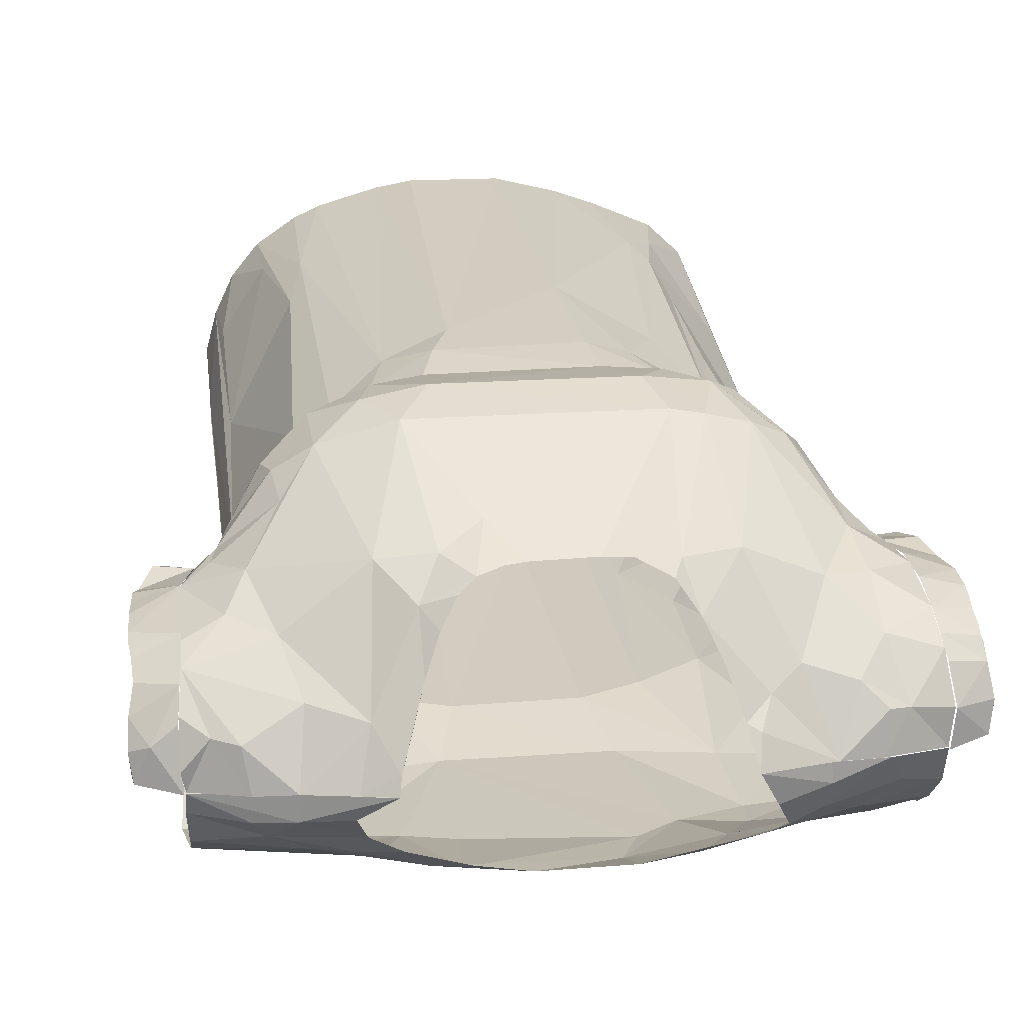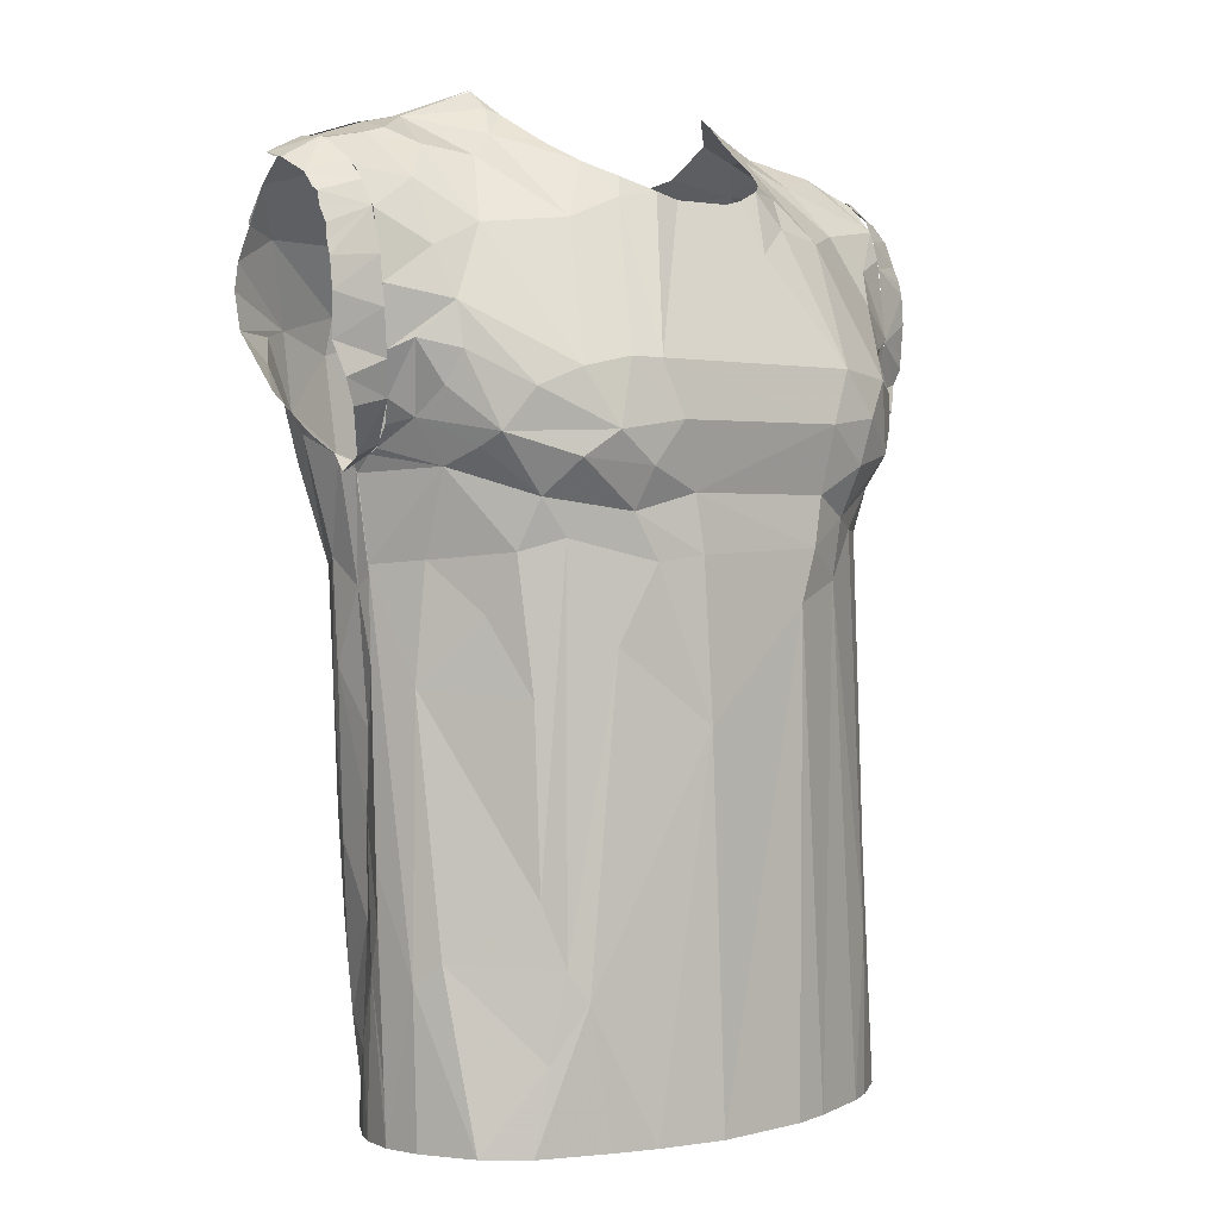
<metadata>
{"format":"obj","ext":"obj","renderer":"f3d","projection":"perspective","resolution":1024,"background":"white","views":[{"elev":23.9,"azim":173.1,"up":"+Z"},{"elev":2.1,"azim":-42.0,"up":"+Y"}]}
</metadata>
<code>
o T_shirt
v 0.1299 0.1627 -0.05935
v 0.1295 0.1814 -0.06183
v 0.1204 0.1117 -0.007414
v 0.1154 0.1156 -0.007059
v 0.1171 0.1189 -0.018
v 0.1202 0.1115 -0.007726
v 0.1213 0.1136 -0.001023
v 0.1153 0.1154 -0.007104
v 0.1215 0.142 0.02241
v 0.1153 0.1223 0.008781
v 0.1306 0.1275 0.01697
v 0.1267 0.199 -0.05666
v 0.1429 0.1974 0.01638
v 0.1423 0.2076 0.01239
v 0.1261 0.2067 0.02012
v 0.1359 0.1372 0.02191
v 0.1374 0.2246 -0.002823
v 0.1269 0.2157 0.0151
v 0.1443 0.2154 0.003819
v 0.1267 0.2193 -0.04288
v 0.1272 0.2296 -0.01859
v 0.1435 0.224 -0.01661
v 0.128 0.2233 0.004293
v 0.126 0.1649 0.027
v 0.1438 0.1734 0.02111
v 0.1438 0.1854 0.02018
v 0.126 0.195 0.02354
v 0.1431 0.1616 0.02049
v 0.143 0.1549 0.02027
v 0.141 0.1488 0.01844
v 0.1248 0.1391 -0.04158
v 0.1262 0.208 -0.05227
v 0.145 0.221 -0.005994
v 0.1438 0.1907 0.01869
v 0.1441 0.2226 -0.01388
v -0.1149 0.1161 -0.00158
v -0.1242 0.1155 0.004713
v -0.1205 0.1098 -0.009401
v -0.1156 0.1138 -0.008709
v -0.1173 0.1168 -0.0182
v -0.121 0.1105 -0.00871
v -0.1467 0.1879 0.01823
v -0.1466 0.183 0.0198
v -0.1296 0.2011 0.02105
v -0.146 0.1945 0.01662
v -0.1154 0.1195 0.005279
v -0.1212 0.1352 0.01842
v -0.1291 0.2109 -0.049
v -0.1289 0.1997 -0.05542
v -0.1485 0.2187 -0.006145
v -0.1327 0.2274 -0.004055
v -0.1464 0.2218 -0.01815
v -0.1475 0.22 -0.01341
v -0.1254 0.1375 -0.04241
v -0.131 0.1771 -0.06194
v -0.1295 0.1582 -0.05688
v -0.08664 0.2366 -0.03358
v -0.1149 0.23 -0.02871
v -0.1088 0.2356 -0.01685
v -0.08776 0.2405 -0.02261
v -0.128 0.166 0.02583
v -0.1292 0.1843 0.02507
v -0.1463 0.1711 0.02074
v -0.1406 0.1419 0.02057
v -0.1248 0.1486 0.02292
v -0.1447 0.1546 0.01821
v -0.1312 0.2185 0.00935
v -0.1468 0.2126 0.005389
v -0.1307 0.2234 -0.03396
v -0.1307 0.2284 -0.0187
v -0.1009 0.2221 -0.04344
v -0.1092 -0.07014 -0.008229
v -0.1106 -0.1322 0.002066
v -0.1105 -0.1139 0.001291
v -0.1065 -0.1331 -0.01464
v 0.1268 0.2292 -0.01838
v 0.1271 0.227 -0.02683
v 0.1055 0.2345 -0.02779
v 0.08749 0.2399 -0.01516
v 0.09042 0.2392 -0.02583
v -0.1293 0.214 -0.04563
v -0.1147 0.1967 -0.06069
v -0.1285 0.2004 -0.05506
v -0.129 0.2019 -0.05483
v 0.05808 0.253 -0.01098
v 0.1124 0.0136 -0.002028
v 0.114 -0.05261 0.000825
v 0.1027 -0.04947 -0.01979
v 0.1065 -0.005976 -0.0144
v -0.08701 0.2401 -0.01484
v -0.06056 0.2517 -0.01096
v -0.1207 0.1246 -0.02932
v -0.117 0.1241 -0.03824
v -0.1183 0.1189 -0.02155
v -0.1187 0.1358 -0.04791
v -0.109 0.1139 -0.05266
v -0.1302 0.1622 -0.05894
v -0.1309 0.1768 -0.06143
v -0.1013 0.1641 -0.0729
v 0.08142 0.175 -0.0752
v 0.1301 0.1767 -0.06253
v 0.09939 0.163 -0.07379
v 0.0813 -0.1342 -0.05265
v 0.09517 -0.09211 -0.03241
v 0.09944 -0.1325 -0.02831
v -0.1044 -0.09666 -0.01972
v -0.08746 -0.1066 -0.04224
v -0.08819 -0.135 -0.04456
v 0.1008 0.2276 -0.0372
v 0.0673 0.2321 -0.03749
v 0.07163 0.2446 -0.02327
v -0.0802 -0.122 -0.05398
v 0.1171 0.1175 -0.01551
v 0.1118 0.08052 -0.01927
v 0.1102 0.08144 -0.03029
v 0.1104 0.04775 -0.02739
v 0.1111 0.07494 -0.004877
v 0.1092 0.03294 -0.01195
v 0.03132 -0.1359 -0.07139
v 0.02191 -0.1202 -0.07293
v 0.03198 -0.1292 -0.07082
v -0.1029 -0.01364 -0.01899
v -0.1115 -0.05401 -0.001305
v 0.1293 0.16 -0.05738
v 0.1261 0.1432 -0.04522
v 0.1152 0.1493 -0.06203
v 0.1263 0.2064 -0.05279
v 0.1272 0.1962 -0.05826
v -0.126 0.1396 -0.04428
v -0.1171 0.151 -0.06062
v -0.1302 0.1875 -0.06017
v 0.1176 0.1267 -0.039
v 0.1235 0.133 -0.03642
v 0.1182 0.1217 -0.02283
v -0.1104 0.06894 -0.01387
v -0.117 0.1161 -0.01639
v -0.11 0.07954 -0.02992
v 0.07146 -0.1126 -0.06104
v 0.05594 -0.1347 -0.06854
v -0.07219 -0.136 -0.06106
v -0.09769 -0.05469 -0.02594
v -0.1086 0.03961 -0.02877
v -0.1067 0.01723 -0.01316
v -0.111 0.04056 -0.005208
v 0.1145 -0.1305 0.004447
v -0.1025 -0.1335 -0.0228
v -0.09866 0.1336 -0.07162
v -0.06788 0.2476 -0.02525
v -0.07356 0.2402 -0.03746
v 0.1111 0.1213 -0.05225
v 0.03094 0.2182 -0.05959
v 0.05489 0.226 -0.04758
v 0.04504 0.2135 -0.06155
v -0.02462 0.1967 -0.07381
v -0.04973 0.2144 -0.06198
v -0.02781 0.2166 -0.06434
v 0.1039 0.1163 -0.05988
v 0.07042 0.2228 -0.04858
v -0.1121 0.1612 -0.06771
v 0.09457 0.1358 -0.07473
v 0.04792 -0.1058 -0.06331
v 0.1064 0.02221 -0.03438
v 0.1087 0.02055 -0.0277
v 0.1041 -0.01761 -0.03408
v -0.1054 0.03499 -0.03615
v 0.008907 0.2138 -0.06634
v -0.08464 -0.09499 -0.053
v -0.07688 0.1561 -0.07985
v -0.07343 0.1189 -0.07782
v -0.0683 0.2289 -0.04737
v -0.07008 0.212 -0.05764
v 0.1264 0.2178 -0.04324
v 0.08532 0.2204 -0.04769
v 0.09209 -0.08178 -0.04568
v 0.09962 0.06637 -0.04387
v -0.09544 0.07593 -0.05255
v 0.0949 0.03195 -0.04251
v 0.09919 -0.04265 -0.04118
v 0.09329 -0.05115 -0.04686
v 0.09016 -0.02474 -0.04539
v 0.09882 -0.007515 -0.04099
v 0.07832 0.02169 -0.05952
v 0.08764 0.07504 -0.05953
v -0.09569 0.03329 -0.04673
v -0.08907 0.05382 -0.05585
v -0.09552 -0.01513 -0.04705
v -0.0748 0.01656 -0.06217
v -0.08918 -0.05691 -0.05185
v -0.1002 -0.02539 -0.03742
v -0.07519 0.1709 -0.07752
v 0.06285 0.196 -0.06721
v -0.09052 -0.07174 -0.04807
v -0.09192 0.1033 -0.06532
v -0.07592 0.06647 -0.06399
v -0.0578 -0.0237 -0.06767
v 0.08318 -0.09293 -0.05441
v 0.08577 0.000131 -0.04674
v 0.07153 0.1189 -0.07812
v 0.07549 0.1605 -0.07975
v 0.08008 -0.02792 -0.04871
v 0.05174 0.07116 -0.07142
v 0.06122 -0.01879 -0.06499
v -0.03589 0.1072 -0.081
v -0.02769 0.07352 -0.0749
v -0.05151 0.06941 -0.07155
v -0.07758 -0.06895 -0.05853
v 0.03267 0.2022 -0.07015
v -0.04457 -0.1362 -0.0702
v 0.02425 0.07434 -0.07503
v -0.02019 -0.08253 -0.0742
v 0.07292 0.07169 -0.06649
v 0.07105 -0.05984 -0.0528
v 0.03219 0.1067 -0.08109
v 0.0519 0.1642 -0.07868
v -0.04978 0.1655 -0.07861
v -0.06249 0.1963 -0.06695
v -0.03713 -0.1361 -0.07131
v 0.03015 0.1694 -0.07859
v -0.03323 0.1763 -0.07788
v -0.1302 0.2106 0.01595
v -0.146 0.2059 0.01178
v -0.1309 0.2289 -0.01921
v -0.1356 0.132 0.0181
v -0.115 0.1108 -0.008427
v -0.1108 0.07278 -0.006567
v 0.08534 0.104 -0.06903
v 0.1143 0.1178 -4.9e-05
v 0.1243 0.1184 0.007164
v -0.1157 0.1139 -0.008652
v -0.1466 0.2005 0.01376
v -0.1467 0.2069 0.01017
v 0.1151 0.1154 -0.00731
v -0.1157 0.1136 -0.008924
v -0.01735 -0.136 -0.07161
v -0.06261 -0.136 -0.06617
v -0.1161 0.2299 -0.001207
v -0.1305 0.2281 -0.01856
v -0.1325 0.2265 -0.004297
v 0.1177 0.228 0.000992
v 0.1266 0.2283 -0.01826
v 0.1052 0.2365 -0.01666
v -0.1058 0.2362 -0.01652
v 0.0706 0.2473 -0.01269
v 0.05794 0.2523 -0.01112
v 0.05699 0.2491 -0.004988
v -0.1082 0.2322 -0.000397
v -0.06715 0.2329 0.00843
v -0.06206 0.2434 6.8e-05
v -0.0901 0.2396 -0.01489
v -0.1306 0.2152 0.01266
v -0.1294 0.2006 0.02142
v -0.1101 0.2128 0.01847
v -0.1094 -0.0717 0.0164
v -0.1115 -0.031 -0.002253
v -0.1106 -0.1322 0.002098
v 0.1142 0.1176 0.00025
v 0.1105 0.1241 0.01989
v 0.1153 0.1153 -0.006919
v 0.1031 0.1119 0.0271
v 0.05248 0.2409 0.006963
v 0.04775 0.2323 0.02036
v 0.06566 0.2343 0.006932
v 0.08869 -0.09772 0.05268
v 0.09012 -0.1295 0.05402
v 0.1018 -0.1295 0.03957
v -0.1059 0.03344 0.01378
v -0.1111 0.07706 -0.006686
v 0.114 -0.06514 0.001462
v 0.1074 0.08156 0.006894
v 0.11 -0.13 0.02204
v -0.118 0.1261 0.0126
v -0.115 0.1184 0.003554
v -0.1123 0.1288 0.0224
v 0.1149 0.1125 -0.007374
v -0.1032 0.1117 0.02677
v -0.1145 0.1162 -0.001408
v -0.1143 0.1097 -0.008719
v -0.1258 0.1516 0.02406
v -0.1212 0.1353 0.01825
v -0.1184 0.1559 0.03064
v 0.1214 0.1422 0.02218
v 0.1132 0.1529 0.03482
v 0.1092 0.1393 0.03639
v 0.1156 0.1616 0.03338
v 0.1261 0.1664 0.02719
v 0.1036 0.1783 0.03799
v 0.1108 0.07386 -0.004712
v -0.04349 -0.1304 0.07346
v -0.06873 -0.07667 0.0653
v -0.06009 -0.1304 0.06747
v -0.05163 0.2308 0.01929
v -0.05723 0.2414 0.002516
v -0.07604 0.1461 0.07029
v -0.05872 0.1501 0.07581
v -0.06249 0.2001 0.04726
v -0.09238 0.1972 0.03356
v -0.101 -0.1306 0.04224
v -0.08152 -0.09814 0.05789
v -0.1043 -0.06333 0.02666
v -0.07909 0.2234 0.01437
v -0.04504 0.2228 0.03321
v 0.1112 0.1927 0.02839
v 0.1264 0.2105 0.01838
v 0.09396 0.2057 0.02612
v 0.04809 0.2159 0.0393
v 0.09849 0.1192 0.04811
v 0.09241 0.09261 0.03924
v 0.0352 0.2193 0.04415
v 0.02891 0.2161 0.04889
v 0.0931 0.1422 0.05871
v 0.09649 0.1299 0.0562
v 0.0733 -0.1295 0.06551
v 0.07333 -0.06688 0.06443
v 0.06269 -0.1296 0.0705
v 0.09074 0.1593 0.05423
v -0.1288 0.1745 0.02584
v -0.1067 0.1692 0.03894
v -0.1104 0.1883 0.03034
v 0.03999 0.2027 0.05185
v 0.02383 0.1917 0.05882
v 0.01935 0.2118 0.05032
v -0.02392 0.2119 0.05098
v -0.04613 0.1497 0.07816
v -0.013 0.2095 0.05065
v 0.1079 0.2322 -5.1e-05
v 0.08668 0.225 0.01057
v -0.04045 0.2088 0.04864
v 0.06169 0.1987 0.04901
v -0.09808 0.1235 0.05292
v -0.09981 0.1184 0.04288
v 0.08715 0.1053 0.05219
v -0.1064 0.1521 0.04228
v -0.09024 0.1391 0.06231
v -0.08188 0.02962 0.05058
v -0.08088 -0.04115 0.05277
v -0.09161 0.0596 0.03533
v 0.08341 0.08806 0.04916
v 0.07899 -0.03555 0.05866
v 0.04881 0.07016 0.07052
v 0.03664 -0.1299 0.07794
v -0.08618 0.08179 0.04643
v -0.103 0.07882 0.01605
v -0.08671 -0.1305 0.05595
v -0.0818 0.1012 0.05457
v 0.02123 -0.1301 0.08062
v 0.02362 0.06248 0.07904
v -0.01708 -0.1303 0.0802
v -0.07275 0.08672 0.05739
v -0.07565 -0.06456 0.06098
v -0.07619 0.1148 0.07042
v -0.06548 0.1244 0.07801
v 0.07907 0.1179 0.06975
v 0.07809 0.1463 0.06917
v -0.05688 0.04833 0.06686
v -0.0989 0.2266 0.008164
v -0.02319 0.01922 0.07976
v 0.05494 0.09364 0.06881
v 0.06938 0.08923 0.05949
v -0.04342 0.07812 0.07309
v 0.0481 0.1492 0.07842
v 0.06105 0.1311 0.07927
v 0.03661 0.1282 0.08286
v -0.03942 0.1282 0.08253
v 0.05645 0.1132 0.07756
v -0.05016 0.1119 0.07864
v -0.05254 0.09599 0.07069
v -0.02633 0.08063 0.07867
v -0.02911 0.1027 0.07711
v 0.0361 0.102 0.07647
v 0.0307 0.08257 0.07864
v 0.1281 0.2288 -0.01083
v 0.1278 0.2218 0.006429
v -0.06053 0.2512 -0.01097
v 0.1071 -0.09766 0.02509
v 0.1259 0.1987 0.02277
v -0.1096 0.1397 0.03565
v -0.1165 0.1134 -0.008134
v 0.118 0.1305 0.01655
v -0.1092 -0.1315 0.01848
v 0.08969 0.24 -0.01511
v 0.1058 -0.008166 0.017
v 0.1148 -0.1305 0.004523
v 0.1151 0.1215 0.008198
v 0.04191 0.2249 0.03394
v -0.03678 0.2168 0.04495
v 0.01171 0.2098 0.05036
v -0.01223 -0.136 -0.07152
v -0.1017 -0.1337 -0.02418
v 0.07484 -0.1295 0.06466
v -0.1105 -0.1134 0.001272
v -0.1105 -0.1322 0.002094
v -0.0434 -0.1303 0.07341
v -0.03424 -0.1303 0.07614
v -0.1309 0.1767 -0.06143
v 0.04279 -0.1298 0.07648
v -0.0643 -0.1304 0.06579
v 0.1146 -0.1305 0.00448
f 3 4 5
f 6 7 8
f 9 10 11
f 13 14 15
f 9 11 16
f 17 18 19
f 21 23 17
f 24 25 26
f 27 24 26
f 25 24 28
f 29 24 30
f 16 30 9
f 18 15 14
f 18 14 19
f 13 15 27
f 17 19 33
f 34 27 26
f 33 35 22 17
f 17 22 21
f 36 37 38 39
f 29 28 24
f 42 43 44 45
f 46 47 37
f 50 51 52 53
f 57 58 59 60
f 61 62 63
f 64 47 65
f 65 61 66
f 63 66 61
f 67 51 68
f 69 70 58
f 58 71 69
f 72 73 74
f 73 72 75
f 76 77 78
f 79 76 80
f 78 80 76
f 81 82 83
f 84 81 83
f 85 79 80
f 86 87 88 89
f 90 91 60
f 59 90 60
f 92 93 94
f 95 96 93
f 92 95 93
f 97 98 99
f 100 101 102
f 103 104 105
f 106 107 108
f 80 109 110 111
f 107 112 108
f 113 114 115
f 116 117 118
f 119 120 121
f 122 72 123
f 124 125 126
f 100 127 128
f 129 130 95
f 99 98 131
f 132 126 125
f 133 134 132
f 135 136 137
f 138 103 139
f 139 119 121
f 108 112 140
f 122 141 72
f 142 122 143
f 135 143 144
f 105 87 145
f 72 106 75
f 146 75 106
f 81 69 71
f 93 137 136
f 113 115 132
f 147 96 95 130
f 57 148 149
f 131 82 99
f 132 115 150
f 151 152 153
f 154 155 156
f 157 126 150
f 110 109 158 152
f 147 130 159
f 157 160 126
f 160 102 126
f 102 124 126
f 139 161 138
f 114 116 115
f 162 116 163
f 164 163 89
f 142 137 165
f 154 156 166
f 166 151 153
f 106 141 107
f 164 162 163
f 140 112 167
f 104 87 105
f 168 169 147 99
f 170 155 171
f 109 172 173
f 88 104 174
f 104 103 174
f 175 157 150
f 115 175 150
f 93 96 176 137
f 159 99 147
f 177 175 162
f 154 166 153
f 178 88 174
f 179 180 178
f 178 181 164
f 180 181 178
f 175 177 182 183
f 184 165 185
f 176 185 165
f 165 184 186
f 184 187 186
f 188 189 186
f 99 190 168
f 191 173 127
f 189 192 141
f 181 177 162
f 100 191 127
f 193 194 176
f 186 195 188
f 174 196 179 178
f 177 197 182
f 102 160 198 199
f 179 200 180
f 201 202 161 120
f 169 203 204 205
f 206 167 188
f 192 188 167
f 180 200 197
f 153 207 154
f 195 205 208
f 188 195 206
f 187 194 195
f 209 120 210
f 202 211 182
f 202 182 200
f 212 161 202
f 213 199 198
f 214 199 213
f 169 194 193
f 168 190 215
f 216 215 190
f 153 173 191
f 100 214 191
f 217 204 210
f 201 120 209
f 213 198 201
f 214 218 207
f 207 218 219
f 204 217 205
f 219 218 213
f 107 141 167
f 9 30 24
f 34 13 27
f 220 221 44
f 62 44 43
f 50 68 51
f 222 52 51
f 64 223 47
f 43 63 62
f 74 123 72
f 146 106 108
f 91 148 60
f 116 118 163
f 141 106 72
f 114 117 116
f 144 122 123
f 137 142 135
f 132 134 113
f 224 135 225
f 117 86 118
f 89 163 118
f 104 88 87
f 135 142 143
f 78 109 80
f 77 172 109
f 132 150 126
f 173 172 127
f 162 175 116
f 165 189 142
f 77 109 78
f 58 57 71
f 170 71 57
f 188 192 189
f 180 197 181
f 82 216 190
f 173 158 109
f 171 71 170
f 153 152 158
f 208 205 217
f 206 195 208
f 182 211 183
f 196 212 179
f 205 195 194
f 183 211 226
f 168 203 169
f 203 168 215
f 204 209 210
f 209 204 203
f 192 167 141
f 227 8 7
f 10 227 7
f 10 7 228
f 10 228 11
f 18 17 23
f 40 229 41
f 46 37 36
f 47 223 37
f 221 230 44
f 220 67 68
f 221 220 68
f 68 231 221
f 64 65 66
f 230 45 44
f 70 59 58
f 80 111 85
f 148 57 60
f 133 132 125
f 129 97 130
f 130 97 159
f 159 97 99
f 83 82 131
f 128 101 100
f 101 124 102
f 144 225 135
f 232 117 113
f 114 113 117
f 118 86 89
f 196 103 138
f 139 121 161
f 143 122 144
f 224 233 136
f 93 136 94
f 92 129 95
f 136 135 224
f 120 161 121
f 120 119 234
f 149 170 57
f 189 122 142
f 155 170 156
f 81 71 82
f 210 120 234
f 210 234 217
f 88 164 89
f 122 189 141
f 112 107 167
f 116 175 115
f 147 193 96
f 164 88 178
f 165 137 176
f 189 165 186
f 208 235 206
f 140 206 235
f 82 190 99
f 140 167 206
f 174 103 196
f 161 212 138
f 212 196 138
f 181 197 177
f 164 181 162
f 82 71 216
f 102 199 100
f 176 96 193
f 194 185 176
f 187 185 194
f 185 187 184
f 169 193 147
f 200 179 212
f 198 160 226
f 157 226 160
f 200 182 197
f 157 175 183
f 71 171 216
f 158 173 153
f 216 171 155
f 183 226 157
f 186 187 195
f 202 200 212
f 169 205 194
f 219 154 207
f 154 219 215
f 154 216 155
f 216 154 215
f 207 153 191
f 214 207 191
f 100 199 214
f 202 201 211
f 201 198 211
f 211 198 226
f 213 218 214
f 213 203 215
f 213 209 203
f 213 201 209
f 213 215 219
f 236 237 238
f 239 240 241
f 242 237 236
f 243 244 245
f 236 246 242
f 247 248 249
f 246 249 242
f 250 251 252
f 253 254 255
f 256 257 258
f 259 258 257
f 245 260 261 262
f 263 264 265
f 266 267 253
f 253 267 254
f 268 269 270
f 271 272 273
f 274 258 259
f 275 276 277
f 278 279 280
f 273 280 279
f 279 271 273
f 281 282 257
f 283 257 282
f 284 285 286
f 275 277 267
f 287 274 269
f 288 289 290
f 291 292 247
f 248 247 292
f 293 294 295 296
f 297 298 299
f 250 252 236
f 249 300 247
f 247 301 291
f 302 303 304
f 305 262 261
f 266 253 299
f 257 306 259
f 307 269 259
f 272 275 273
f 274 259 269
f 308 309 305
f 310 311 283
f 312 313 314
f 286 315 284
f 316 317 318
f 319 309 320
f 321 320 309
f 322 323 324
f 303 325 326
f 301 295 327
f 286 304 328
f 328 305 319
f 329 273 330
f 331 259 306
f 283 311 306
f 315 310 282
f 332 333 317
f 334 266 335
f 334 336 266
f 269 307 337
f 323 322 327
f 338 313 264
f 338 264 263
f 314 339 340
f 336 341 342
f 298 343 289
f 344 275 341
f 341 275 342
f 259 331 307
f 252 318 296
f 247 295 301
f 262 304 326
f 345 346 347
f 334 335 348
f 349 335 299
f 317 293 296
f 329 350 351 333
f 352 311 353
f 310 353 311
f 348 341 334
f 354 348 349 289
f 293 333 351
f 317 333 293
f 355 296 300
f 331 306 352
f 311 352 306
f 323 327 294
f 288 356 289
f 357 358 331 352
f 339 314 313
f 338 358 313
f 339 313 358
f 354 359 348
f 360 361 353
f 341 348 344
f 351 294 293
f 360 319 320
f 362 360 323 363
f 358 337 331
f 361 364 352
f 323 360 320
f 356 347 346
f 363 351 365
f 366 365 350
f 366 359 367 368
f 360 362 361
f 369 364 362
f 361 362 364
f 359 354 356
f 363 365 368
f 366 368 365
f 369 362 368
f 362 363 368
f 370 368 367
f 344 350 329
f 317 316 278 280
f 239 371 240
f 371 239 372
f 325 239 241
f 373 249 248
f 238 250 236
f 263 265 374
f 318 252 251
f 375 302 285
f 264 313 312
f 268 287 269
f 342 275 267
f 376 332 280
f 377 277 276
f 273 376 280
f 378 281 257
f 281 285 282
f 251 316 318
f 255 379 253
f 253 379 297
f 262 380 243
f 300 249 355
f 310 283 282
f 381 269 337
f 286 302 304
f 329 376 273
f 257 283 306
f 324 323 320
f 355 246 236
f 236 252 355
f 303 239 325
f 381 338 263
f 349 299 298
f 247 300 295
f 262 305 328
f 304 262 328
f 288 347 356
f 328 360 353
f 289 356 354
f 345 340 346
f 243 245 262
f 374 265 270
f 325 241 380
f 302 375 303
f 285 302 286
f 297 343 298
f 269 381 270
f 382 268 270
f 332 317 280
f 276 275 272
f 256 383 257
f 383 378 257
f 282 285 284
f 266 342 267
f 373 248 292
f 253 297 299
f 246 355 249
f 380 326 325
f 239 303 372
f 262 326 380
f 261 384 305
f 385 301 327
f 330 273 275
f 384 308 305
f 309 319 305
f 329 332 376
f 336 342 266
f 266 299 335
f 290 289 343
f 284 315 282
f 327 322 385
f 374 270 381
f 321 386 320
f 386 324 320
f 303 326 304
f 332 329 333
f 286 353 315
f 374 381 263
f 337 338 381
f 349 298 289
f 330 275 344
f 296 355 252
f 318 317 296
f 337 358 338
f 349 348 335
f 286 328 353
f 315 353 310
f 341 336 334
f 294 327 295
f 300 296 295
f 329 330 344
f 319 360 328
f 366 344 348
f 366 348 359
f 357 339 358
f 366 350 344
f 307 331 337
f 357 352 364
f 353 361 352
f 323 294 363
f 351 363 294
f 350 365 351
f 357 370 339
f 357 364 369
f 370 357 369
f 340 339 346
f 356 367 359
f 339 370 346
f 370 369 368
f 346 367 356
f 346 370 367
l 20 32
l 40 54
l 48 49
l 1 2
l 397 145
l 54 56
l 234 387
l 98 394
l 1 31
l 49 55
l 73 391
l 389 312
l 12 32
l 146 388
l 5 31
l 395 340
l 2 12
l 390 74
l 396 290
l 55 56
l 288 392
l 393 288
l 20 21

</code>
